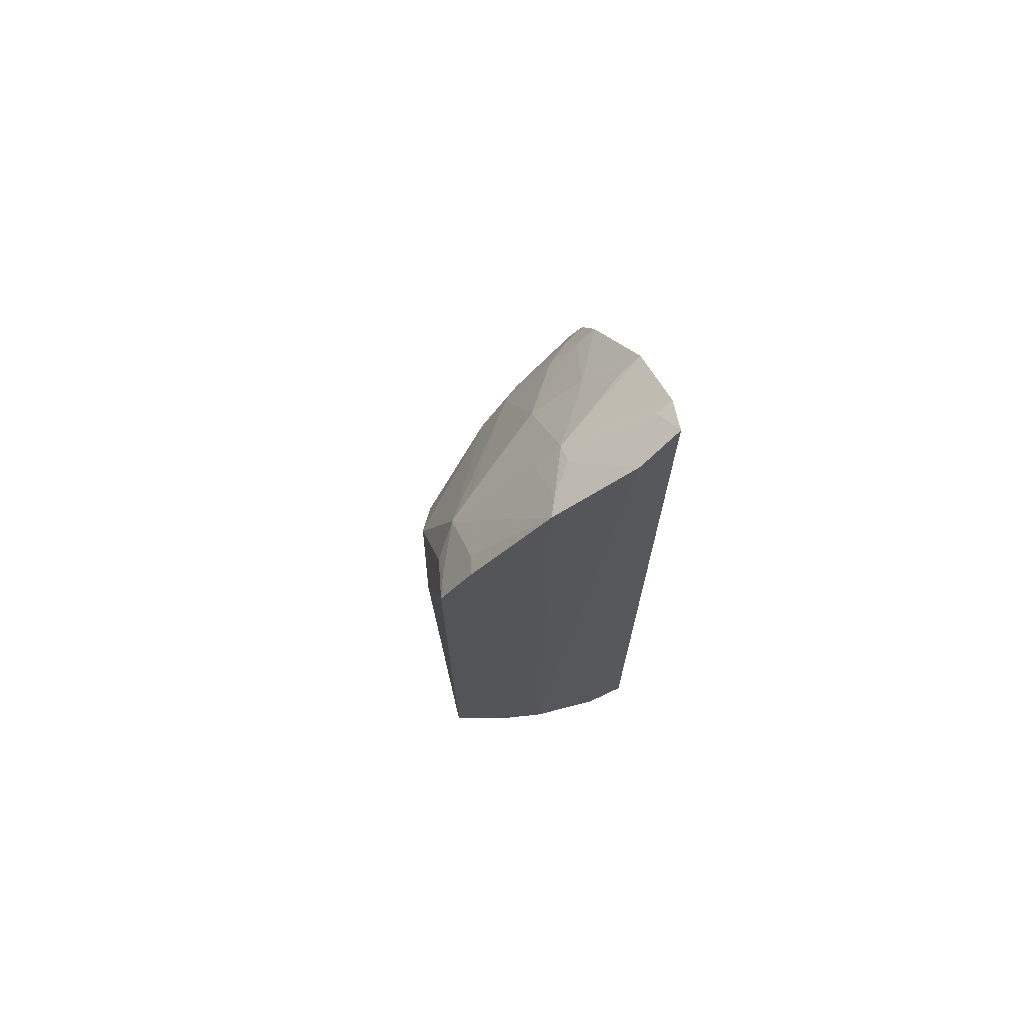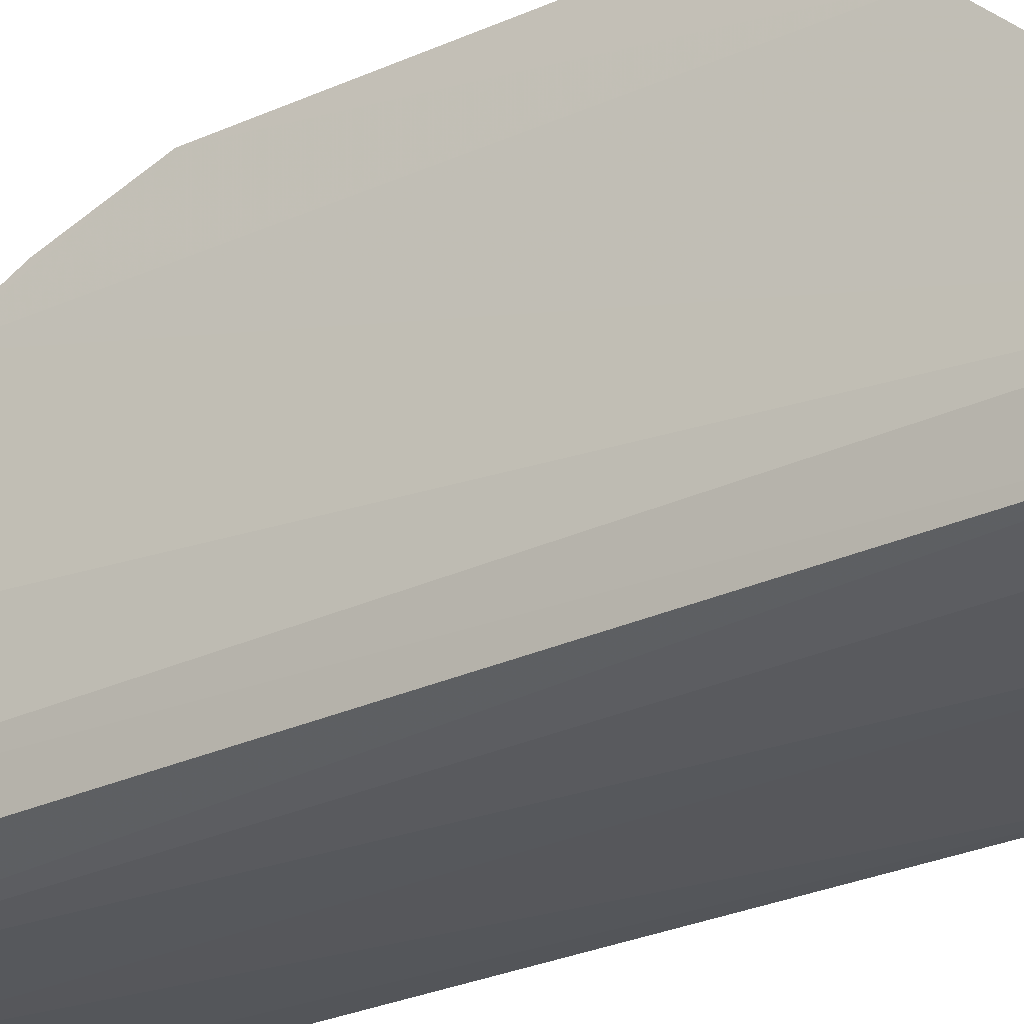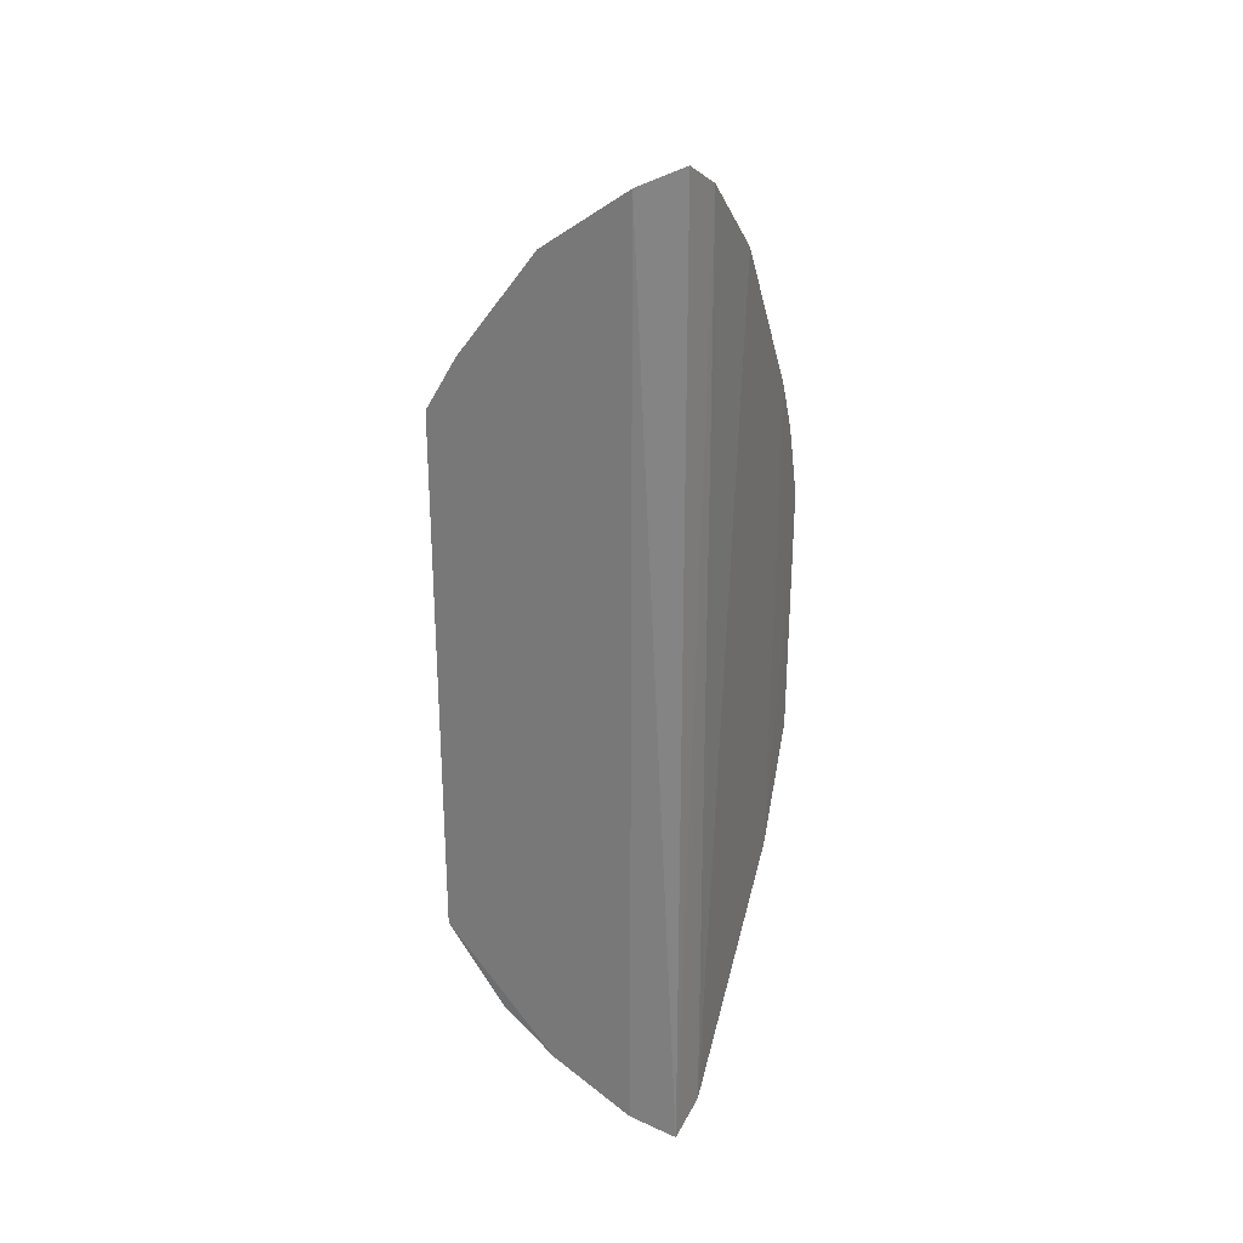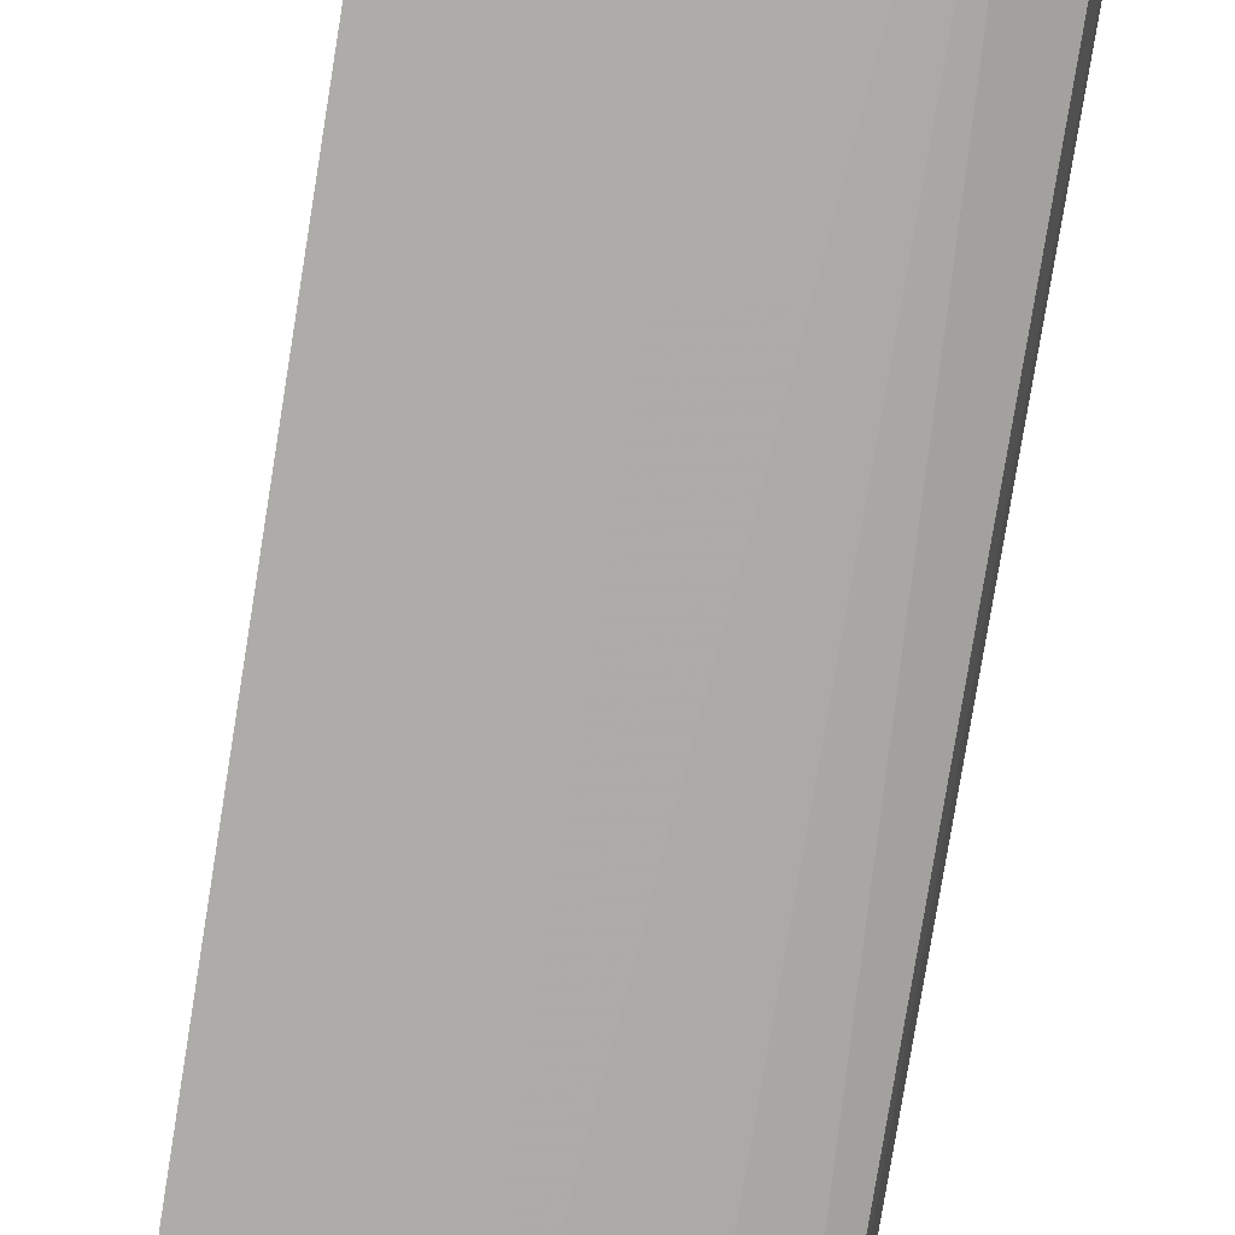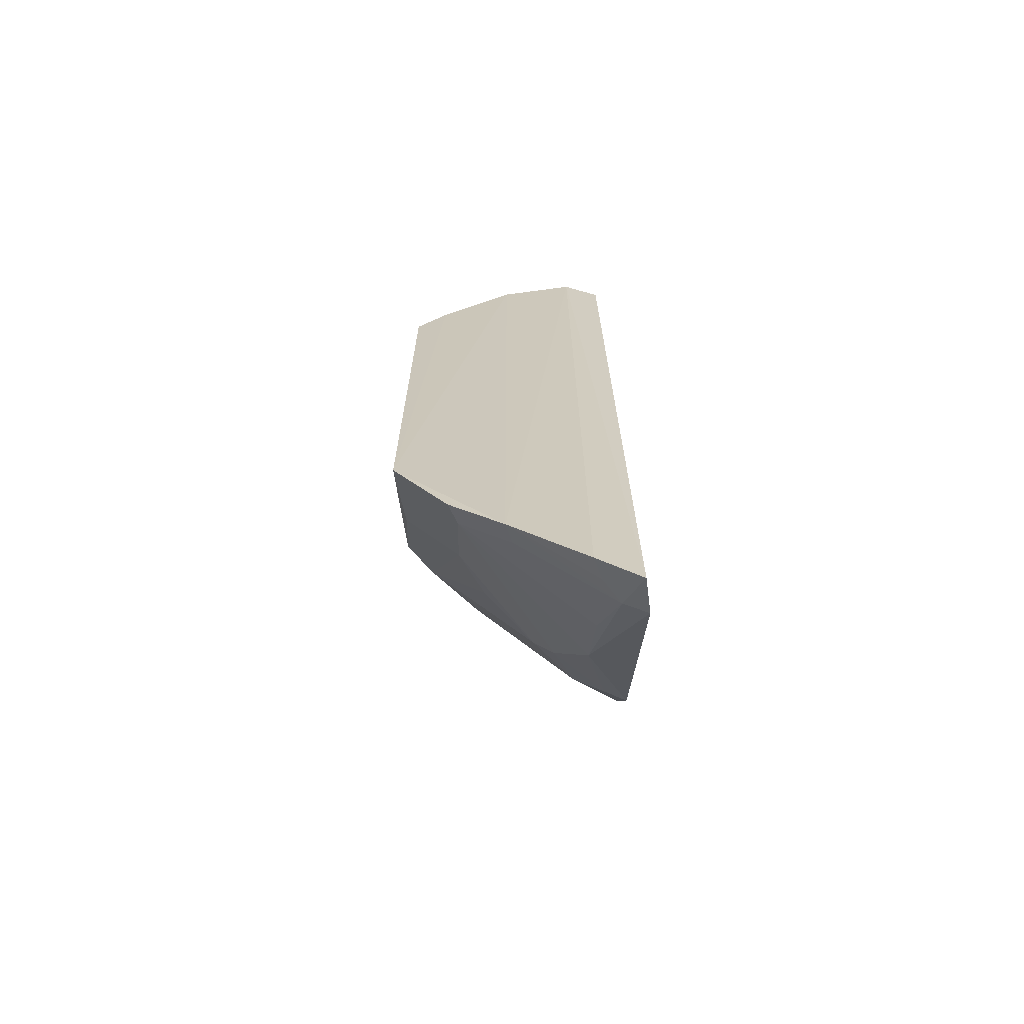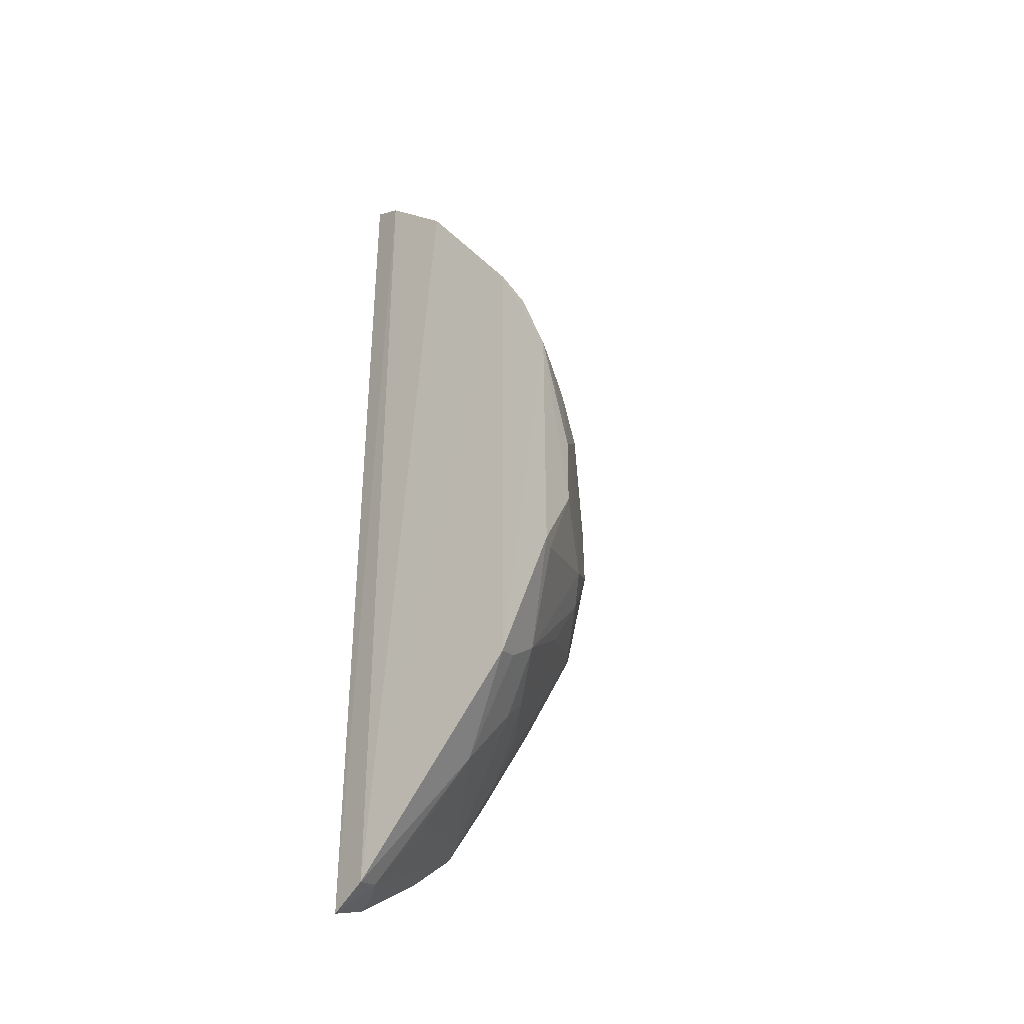
<metadata>
{"format":"obj","ext":"obj","renderer":"f3d","projection":"perspective","resolution":1024,"background":"white","views":[{"elev":71.1,"azim":161.2,"up":"+Y"},{"elev":-27.8,"azim":-54.9,"up":"+Z"},{"elev":28.4,"azim":-158.5,"up":"+Y"},{"elev":-76.6,"azim":170.8,"up":"+Z"},{"elev":-68.6,"azim":177.6,"up":"+Y"},{"elev":-36.3,"azim":-49.2,"up":"+Y"}]}
</metadata>
<code>
v 0.2641 -0.2366 0.2099
v 0.3894 -0.1246 0.2025
v 0.2583 0.07537 0.3636
v 0.2647 0.2906 0.21
v 0.2872 0.2805 0.2023
v 0.2578 0.2366 0.2732
v 0.2875 -0.1079 0.3288
v 0.3305 -0.1959 0.2019
v 0.3825 0.07247 0.2736
v 0.2599 -0.2266 0.2324
v 0.3123 0.2349 0.2404
v 0.3311 0.2488 0.2018
v 0.2885 -0.226 0.205
v 0.3534 -0.136 0.2441
v 0.33 -0.03683 0.3292
v 0.2587 -0.1244 0.3322
v 0.2603 0.2777 0.2304
v 0.3129 0.2434 0.2288
v 0.2854 0.1298 0.3278
v 0.3901 0.1636 0.2046
v 0.2734 -0.2227 0.2296
v 0.3594 -0.1703 0.2027
v 0.3265 0.05755 0.3313
v 0.2591 -0.06465 0.3634
v 0.3691 -0.0598 0.2878
v 0.2576 0.1475 0.3326
v 0.2693 0.2748 0.2271
v 0.3255 0.2452 0.213
v 0.284 0.2021 0.2837
v 0.3707 0.1596 0.2451
v 0.3841 -0.05099 0.276
v 0.373 0.1927 0.2036
v 0.2837 -0.2229 0.2173
v 0.2838 -0.1627 0.2869
v 0.3835 -0.09039 0.2439
v 0.3263 -0.191 0.2135
v 0.3004 0.07239 0.3434
v 0.2681 -0.06451 0.3588
v 0.2854 0.01775 0.3586
v 0.3429 -0.04823 0.3156
v 0.3113 -0.1225 0.3001
v 0.258 0.1176 0.3485
v 0.2693 0.233 0.2693
v 0.2701 0.1448 0.3276
v 0.3117 0.1737 0.2852
v 0.3837 0.1497 0.2297
v 0.3263 0.2188 0.2402
v 0.3714 0.02833 0.3005
v 0.3697 0.1882 0.2147
v 0.271 -0.1204 0.3291
v 0.354 -0.1667 0.2141
v 0.3111 0.08696 0.331
v 0.2846 -0.02242 0.359
v 0.2707 0.07367 0.358
v 0.3262 -0.07757 0.3138
v 0.3693 -0.009175 0.3028
v 0.3392 -0.1214 0.2719
v 0.3004 -0.134 0.3001
v 0.2699 0.1167 0.3428
v 0.3852 0.1606 0.2171
v 0.2825 -0.192 0.2561
v 0.3576 0.1617 0.2548
f 5 1 4
f 12 8 5
f 12 2 8
f 13 1 5
f 13 5 8
f 17 10 6
f 17 4 1
f 17 1 10
f 17 6 11
f 18 5 4
f 21 10 1
f 21 1 13
f 22 8 2
f 24 16 7
f 24 3 16
f 26 16 3
f 26 6 10
f 26 10 16
f 27 17 11
f 27 4 17
f 27 18 4
f 27 11 18
f 28 18 11
f 28 12 5
f 28 5 18
f 29 6 26
f 30 12 28
f 30 23 9
f 31 20 9
f 31 2 20
f 32 20 2
f 32 2 12
f 33 21 13
f 33 13 8
f 33 8 21
f 34 16 10
f 34 10 21
f 35 22 2
f 35 2 31
f 35 31 25
f 35 25 14
f 36 21 8
f 36 8 22
f 38 24 7
f 38 7 15
f 39 23 37
f 39 15 23
f 40 15 7
f 42 26 3
f 43 29 11
f 43 11 6
f 43 6 29
f 44 29 26
f 44 26 42
f 45 44 19
f 45 29 44
f 45 11 29
f 46 30 9
f 46 9 20
f 47 30 28
f 47 28 11
f 48 31 9
f 48 9 23
f 49 32 12
f 49 12 30
f 49 30 32
f 50 7 16
f 50 16 34
f 51 14 41
f 51 35 14
f 51 22 35
f 51 36 22
f 52 37 23
f 52 45 19
f 52 23 30
f 53 39 3
f 53 3 24
f 53 24 38
f 53 38 15
f 53 15 39
f 54 39 37
f 54 3 39
f 54 42 3
f 55 40 7
f 55 25 40
f 55 41 25
f 55 7 41
f 56 40 25
f 56 25 31
f 56 31 48
f 56 15 40
f 56 48 23
f 56 23 15
f 57 41 14
f 57 14 25
f 57 25 41
f 58 41 7
f 58 51 41
f 58 34 51
f 58 50 34
f 58 7 50
f 59 44 42
f 59 19 44
f 59 52 19
f 59 37 52
f 59 54 37
f 59 42 54
f 60 46 20
f 60 30 46
f 60 32 30
f 60 20 32
f 61 51 34
f 61 34 21
f 61 21 36
f 61 36 51
f 62 52 30
f 62 45 52
f 62 11 45
f 62 47 11
f 62 30 47

</code>
